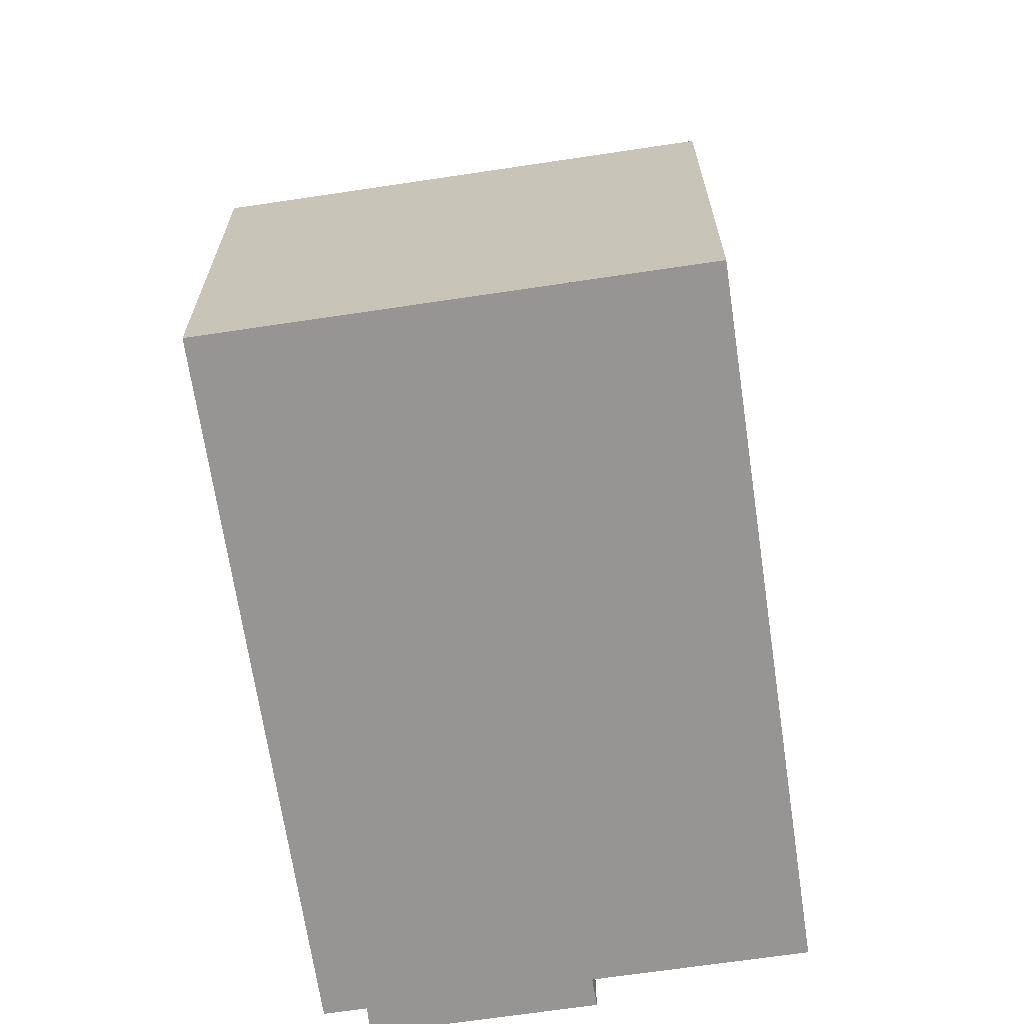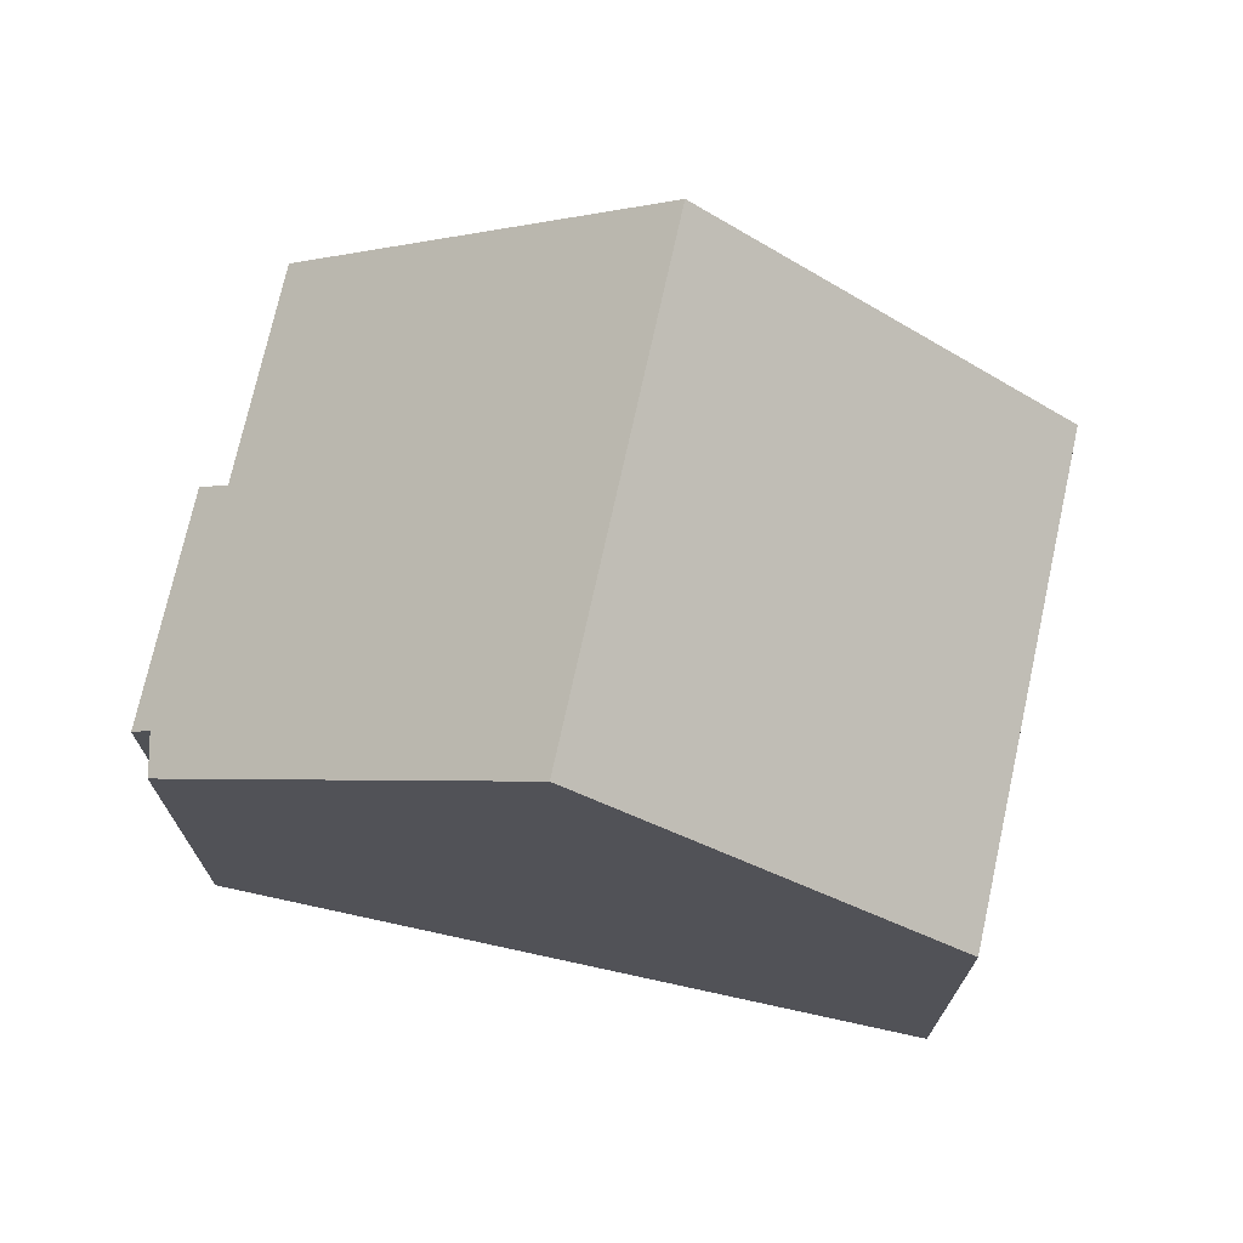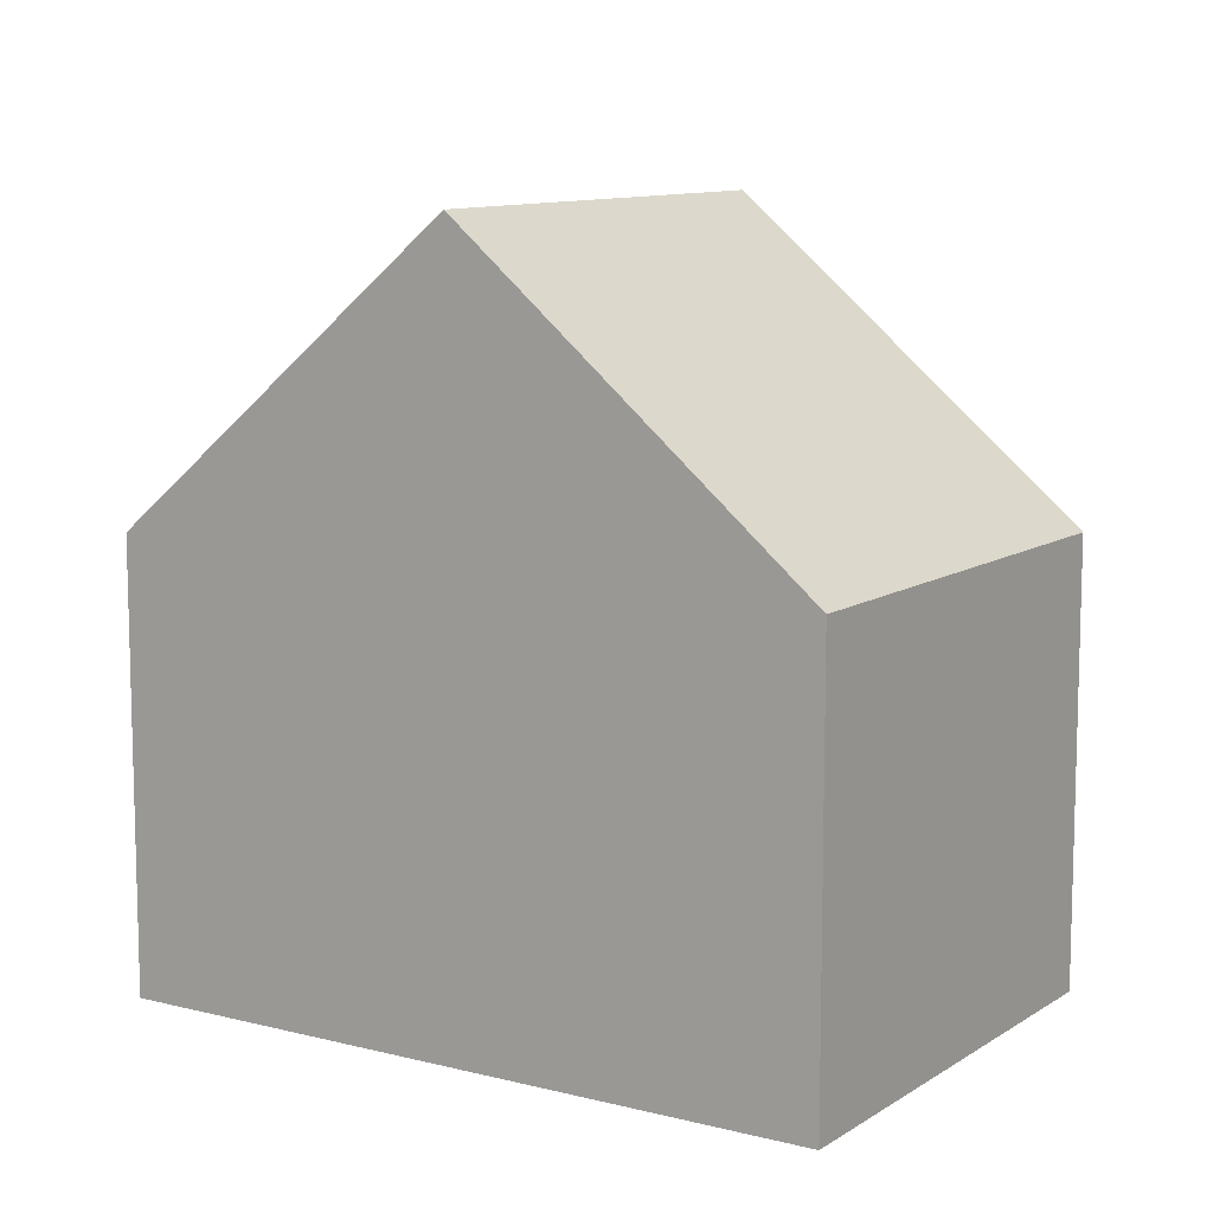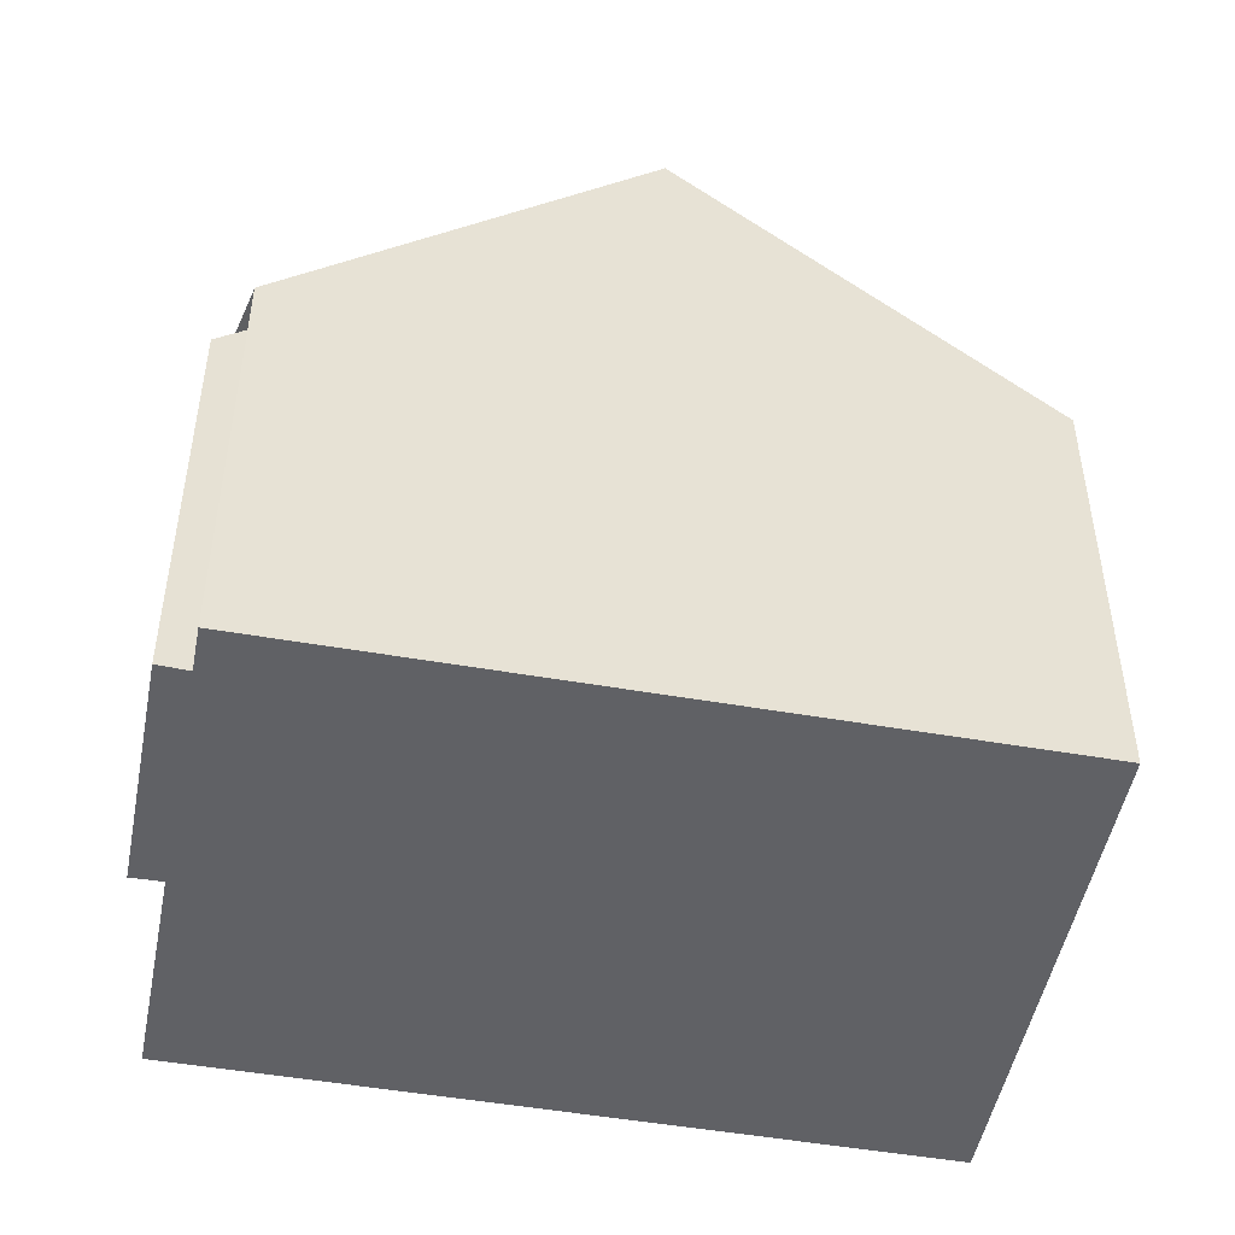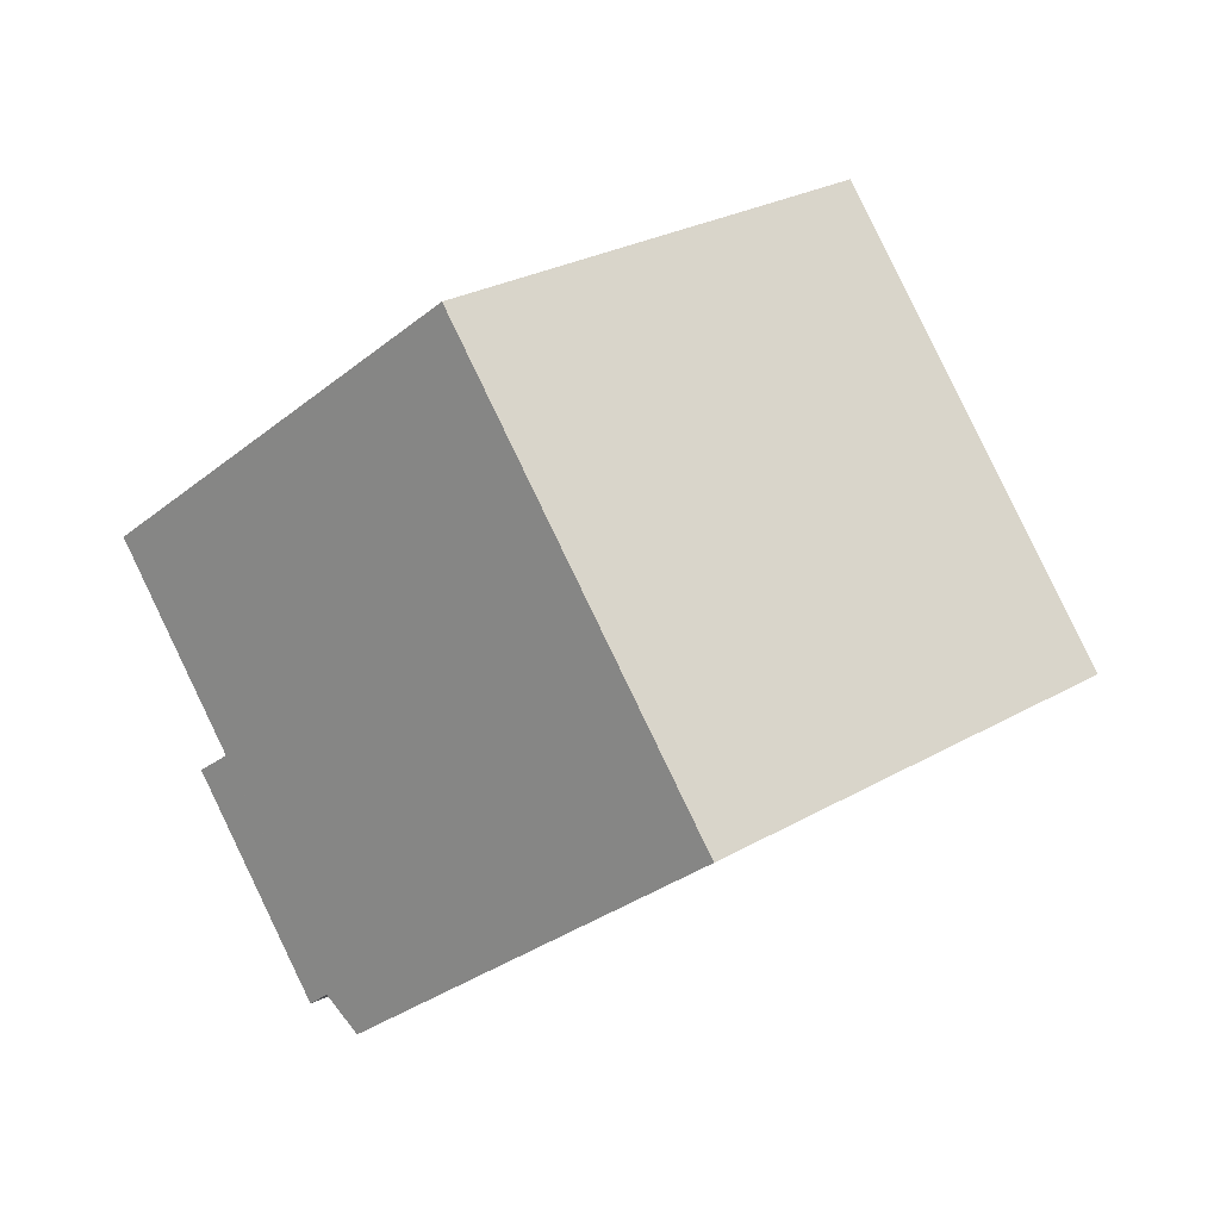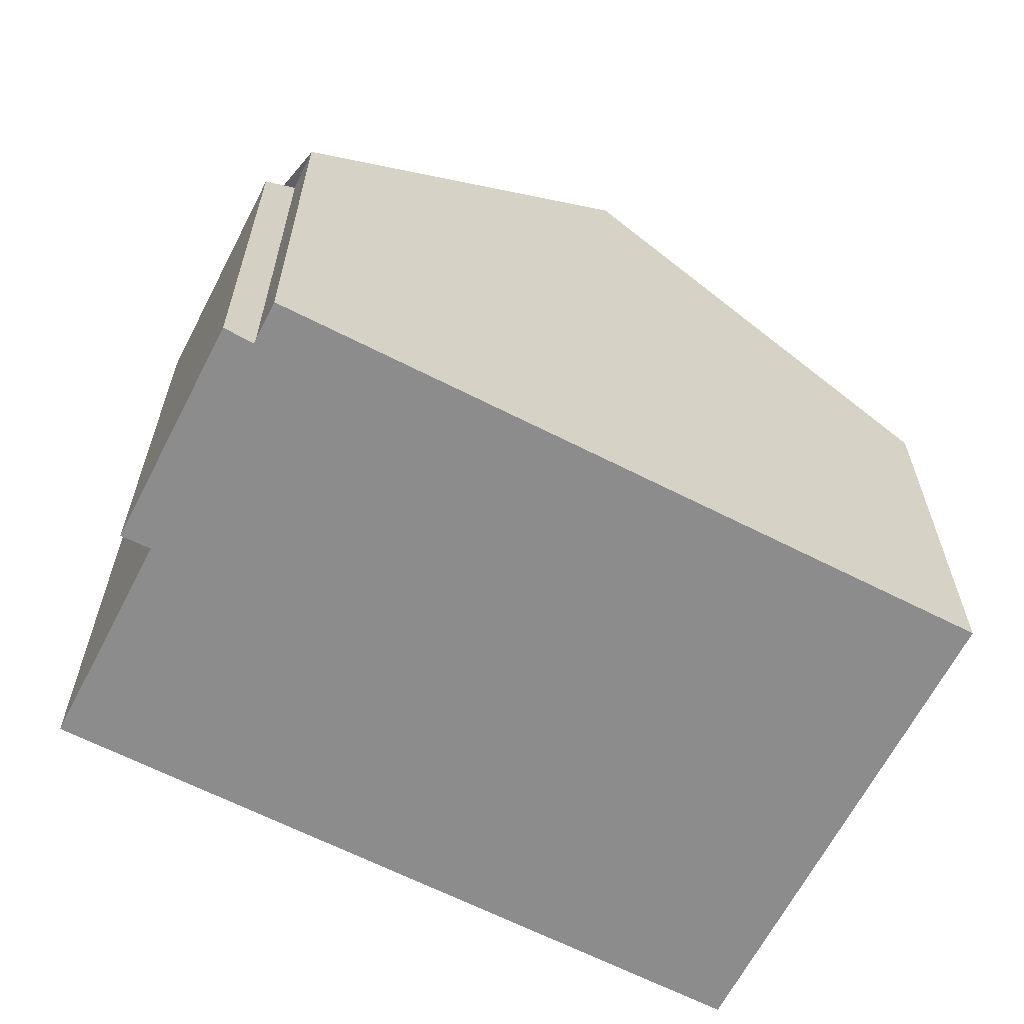
<metadata>
{"format":"obj","ext":"obj","renderer":"f3d","projection":"perspective","resolution":1024,"background":"white","views":[{"elev":-67.6,"azim":124.3,"up":"+Z"},{"elev":73.0,"azim":38.2,"up":"+Z"},{"elev":10.3,"azim":58.7,"up":"+Z"},{"elev":-49.3,"azim":14.9,"up":"+Z"},{"elev":-3.8,"azim":3.8,"up":"+Y"},{"elev":-64.3,"azim":-1.4,"up":"+Z"}]}
</metadata>
<code>
v -1024 -1039 5.201
v -1024 -1039 5.515
v -1025 -1036 5.522
v -1022 -1042 5.502
v -1022 -1041 5.515
v -1023 -1042 5.189
v -1017 -1032 5.467
v -1014 -1038 5.459
v -1018 -1040 9.24
v -1021 -1034 9.254
v -1020 -1041 7.671
v -1023 -1035 7.605
v -1023 -1041 5.39
v -1024 -1039 5.401
v -1023 -1035 7.605
v -1025 -1036 5.522
v -1020 -1041 7.671
v -1022 -1042 5.502
v -1021 -1034 9.254
v -1018 -1040 9.24
v -1019 -1034 7.779
v -1017 -1039 7.836
v -1021 -1034 9.254
v -1021 -1034 9.254
v -1019 -1034 7.779
v -1017 -1032 5.467
v -1018 -1040 9.24
v -1018 -1040 9.24
v -1017 -1039 7.836
v -1014 -1038 5.459
v -1017 -1032 5.542
v -1017 -1032 5.542
v -1014 -1038 5.538
v -1014 -1038 5.538
v -1024 -1039 5.401
v -1024 -1039 5.201
v -1024 -1039 0
v -1024 -1039 0
v -1025 -1036 5.522
v -1024 -1039 5.515
v -1024 -1039 0
v -1025 -1036 0
v -1023 -1035 7.605
v -1025 -1036 5.522
v -1025 -1036 8.882e-16
v -1023 -1035 0
v -1022 -1042 5.502
v -1022 -1042 5.502
v -1022 -1042 0
v -1022 -1042 0
v -1023 -1041 5.39
v -1022 -1041 5.515
v -1022 -1041 0
v -1023 -1041 8.882e-16
v -1024 -1039 5.201
v -1023 -1042 5.189
v -1023 -1042 -8.882e-16
v -1024 -1039 0
v -1017 -1032 5.467
v -1017 -1032 5.467
v -1017 -1032 8.882e-16
v -1017 -1032 0
v -1014 -1038 5.538
v -1014 -1038 5.459
v -1014 -1038 0
v -1014 -1038 8.882e-16
v -1020 -1041 7.671
v -1018 -1040 9.24
v -1018 -1040 0
v -1020 -1041 0
v -1022 -1042 5.502
v -1020 -1041 7.671
v -1020 -1041 0
v -1022 -1042 0
v -1021 -1034 9.254
v -1023 -1035 7.605
v -1023 -1035 0
v -1021 -1034 0
v -1023 -1042 5.189
v -1023 -1041 5.39
v -1023 -1041 8.882e-16
v -1023 -1042 -8.882e-16
v -1024 -1039 5.515
v -1024 -1039 5.401
v -1024 -1039 0
v -1024 -1039 0
v -1025 -1036 5.522
v -1025 -1036 5.522
v -1025 -1036 0
v -1025 -1036 8.882e-16
v -1022 -1041 5.515
v -1022 -1042 5.502
v -1022 -1042 0
v -1022 -1041 0
v -1019 -1034 7.779
v -1021 -1034 9.254
v -1021 -1034 0
v -1019 -1034 0
v -1017 -1032 5.542
v -1019 -1034 7.779
v -1019 -1034 0
v -1017 -1032 0
v -1018 -1040 9.24
v -1017 -1039 7.836
v -1017 -1039 -8.882e-16
v -1018 -1040 0
v -1014 -1038 5.459
v -1017 -1032 5.467
v -1017 -1032 0
v -1014 -1038 0
v -1014 -1038 5.459
v -1014 -1038 5.459
v -1014 -1038 0
v -1014 -1038 0
v -1017 -1032 5.467
v -1017 -1032 5.542
v -1017 -1032 0
v -1017 -1032 8.882e-16
v -1017 -1039 7.836
v -1014 -1038 5.538
v -1014 -1038 8.882e-16
v -1017 -1039 -8.882e-16
v -1024 -1039 0
v -1024 -1039 0
v -1025 -1036 0
v -1017 -1032 0
v -1014 -1038 0
v -1022 -1042 0
v -1022 -1041 0
v -1023 -1042 0
f 15 12 10 23
f 16 3 12 15
f 13 6 1 14
f 18 5 13 14 2 16 15 17
f 17 11 4 18
f 24 19 21 25
f 32 7 26 31
f 17 15 23 27
f 28 24 25 29
f 31 26 30 33
f 27 9 11 17
f 29 22 20 28
f 33 30 8 34
f 31 25 21 32
f 33 29 25 31
f 34 22 29 33
f 36 37 38 35
f 40 41 42 39
f 44 45 46 43
f 48 49 50 47
f 52 53 54 51
f 56 57 58 55
f 60 61 62 59
f 64 65 66 63
f 68 69 70 67
f 72 73 74 71
f 76 77 78 75
f 80 81 82 79
f 84 85 86 83
f 88 89 90 87
f 92 93 94 91
f 96 97 98 95
f 100 101 102 99
f 104 105 106 103
f 108 109 110 107
f 112 113 114 111
f 116 117 118 115
f 120 121 122 119
f 124 125 126 127 128 129 130 123

</code>
